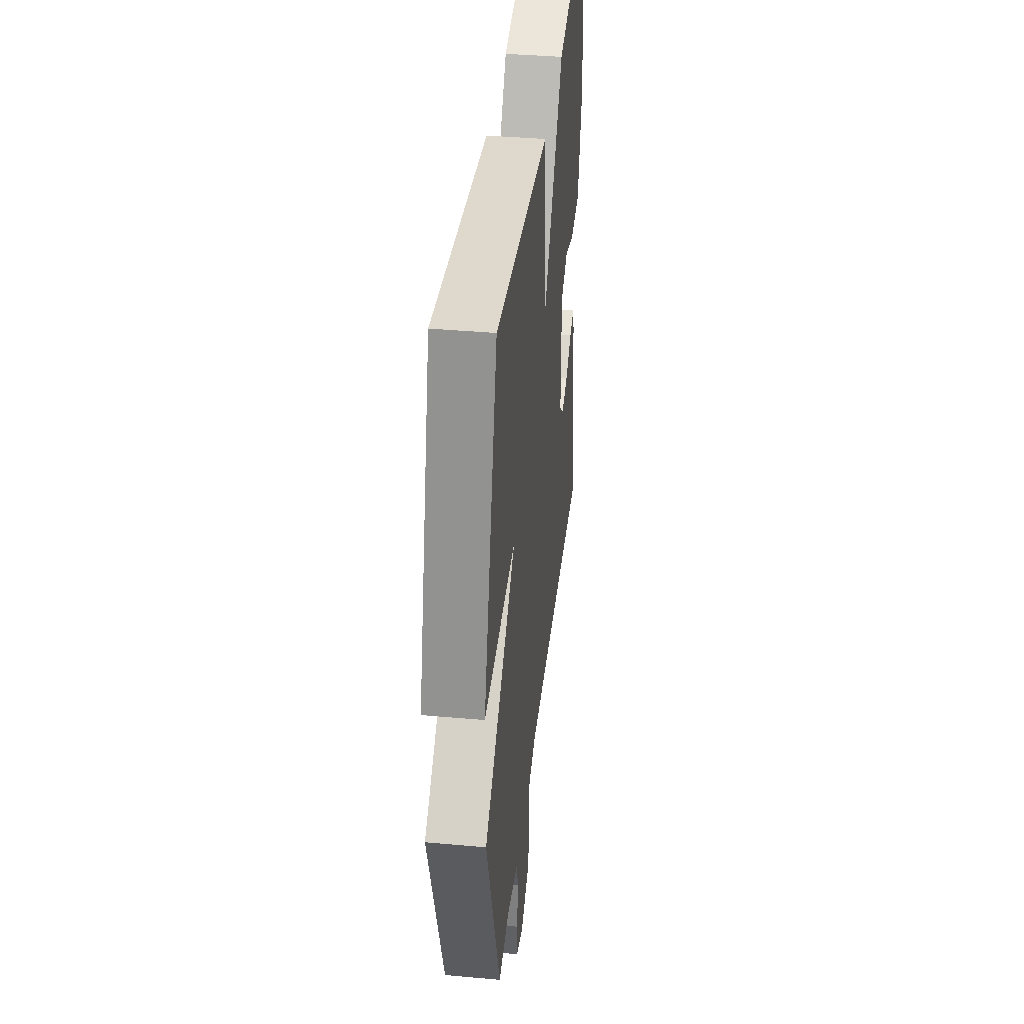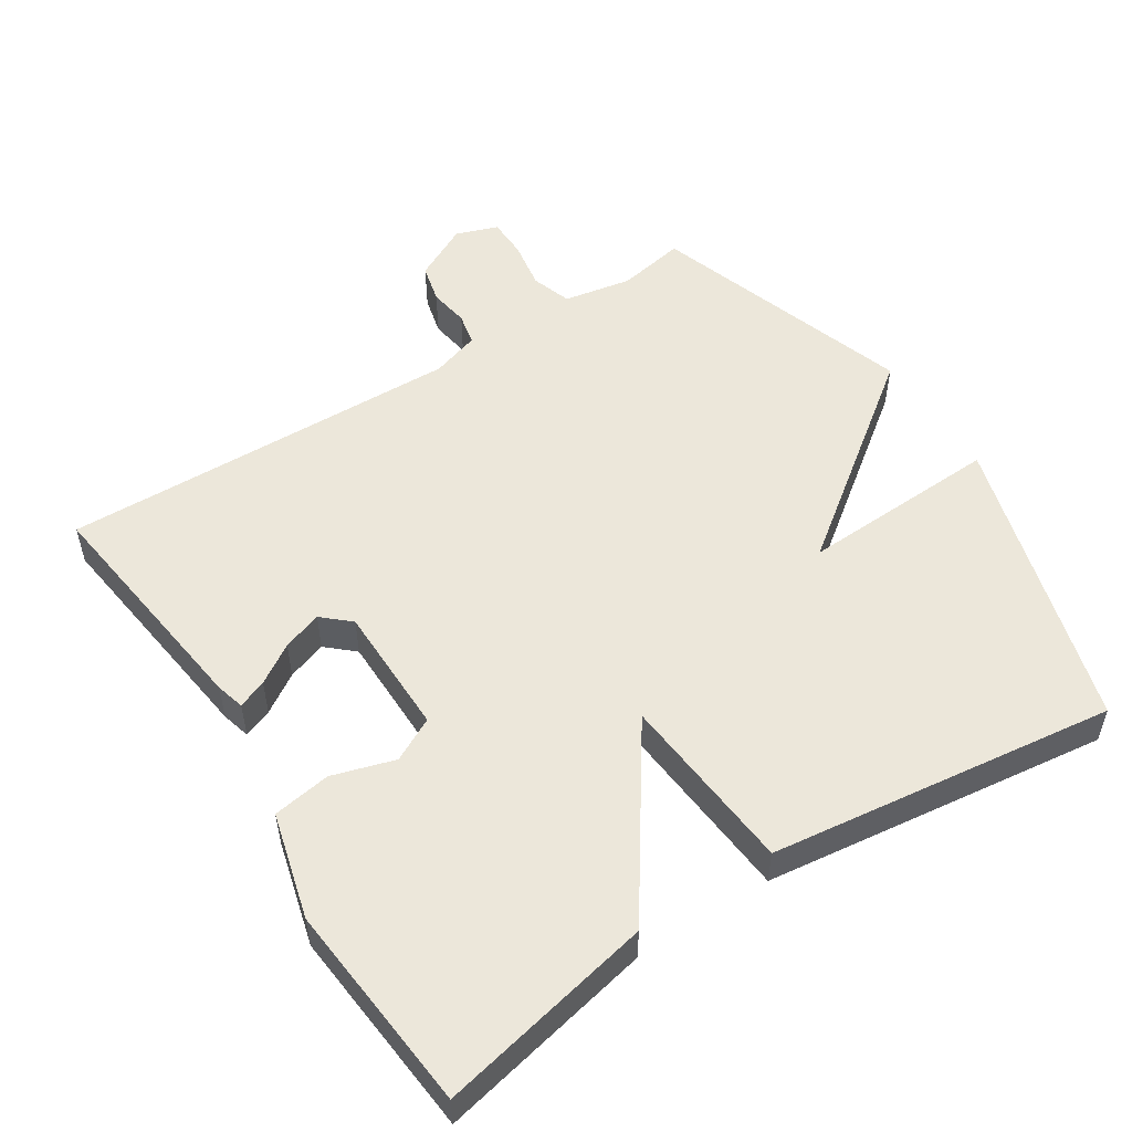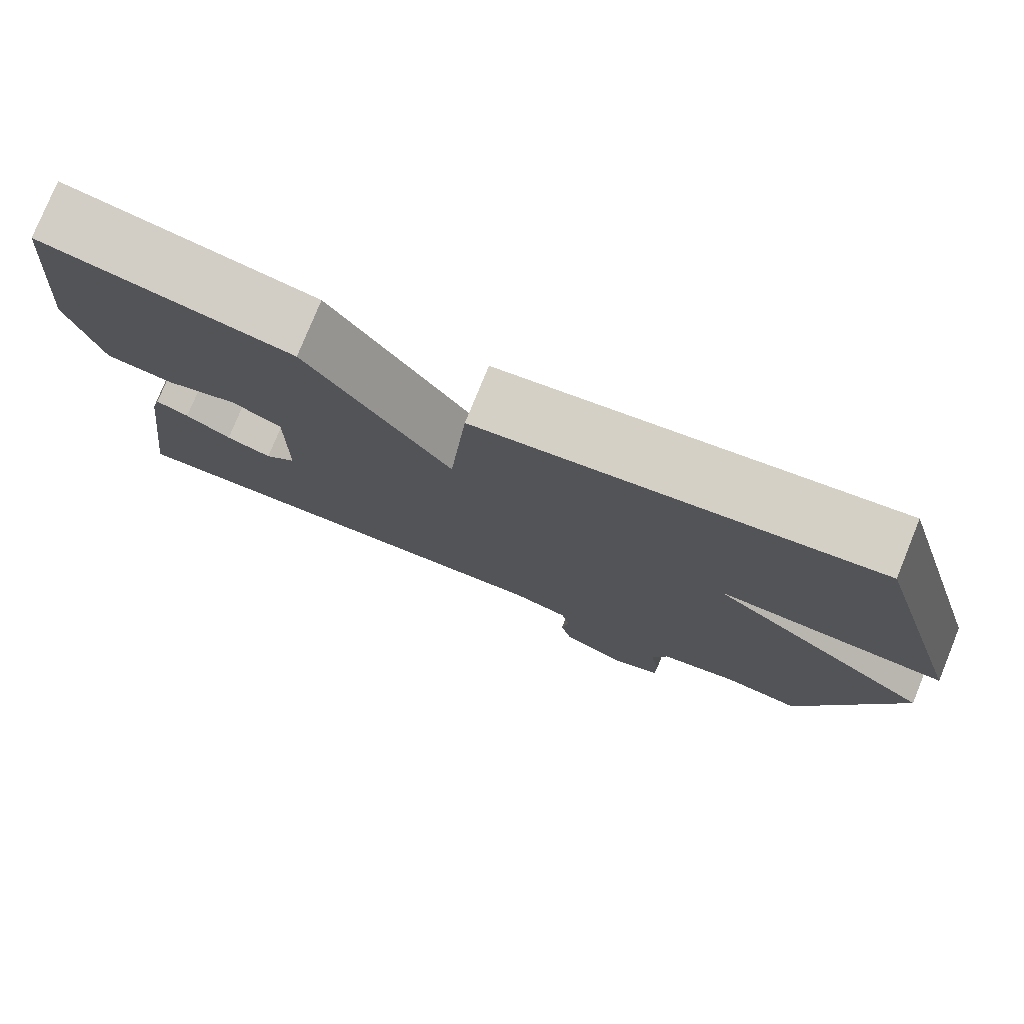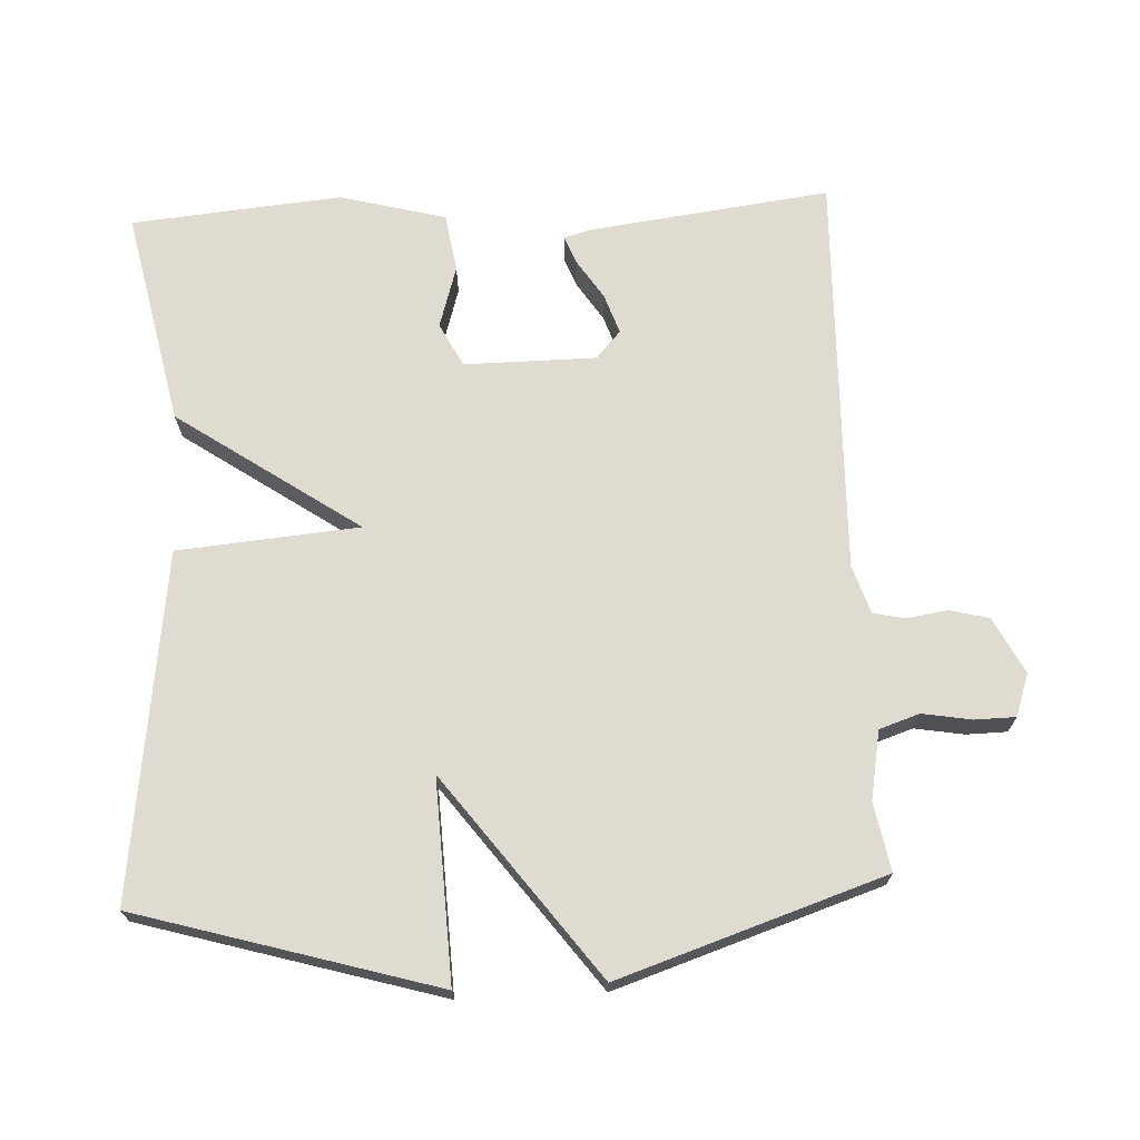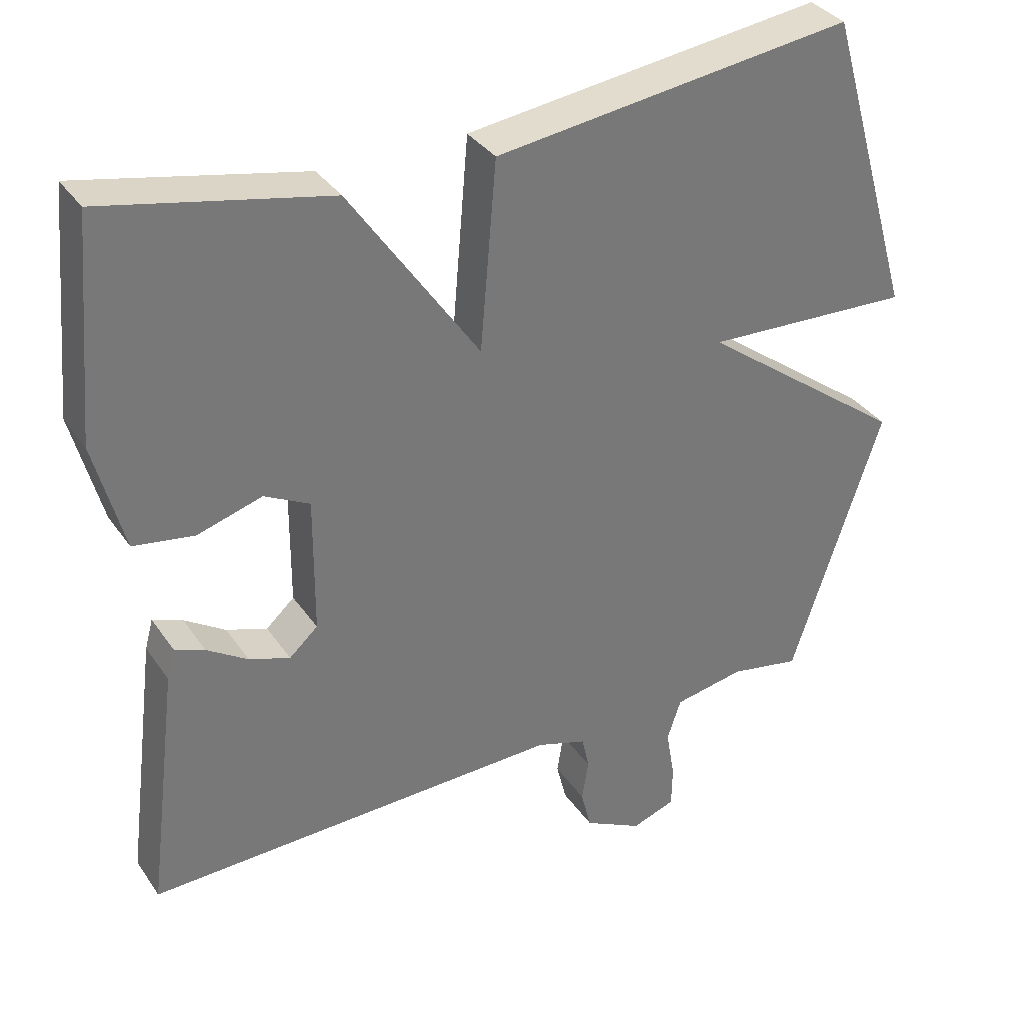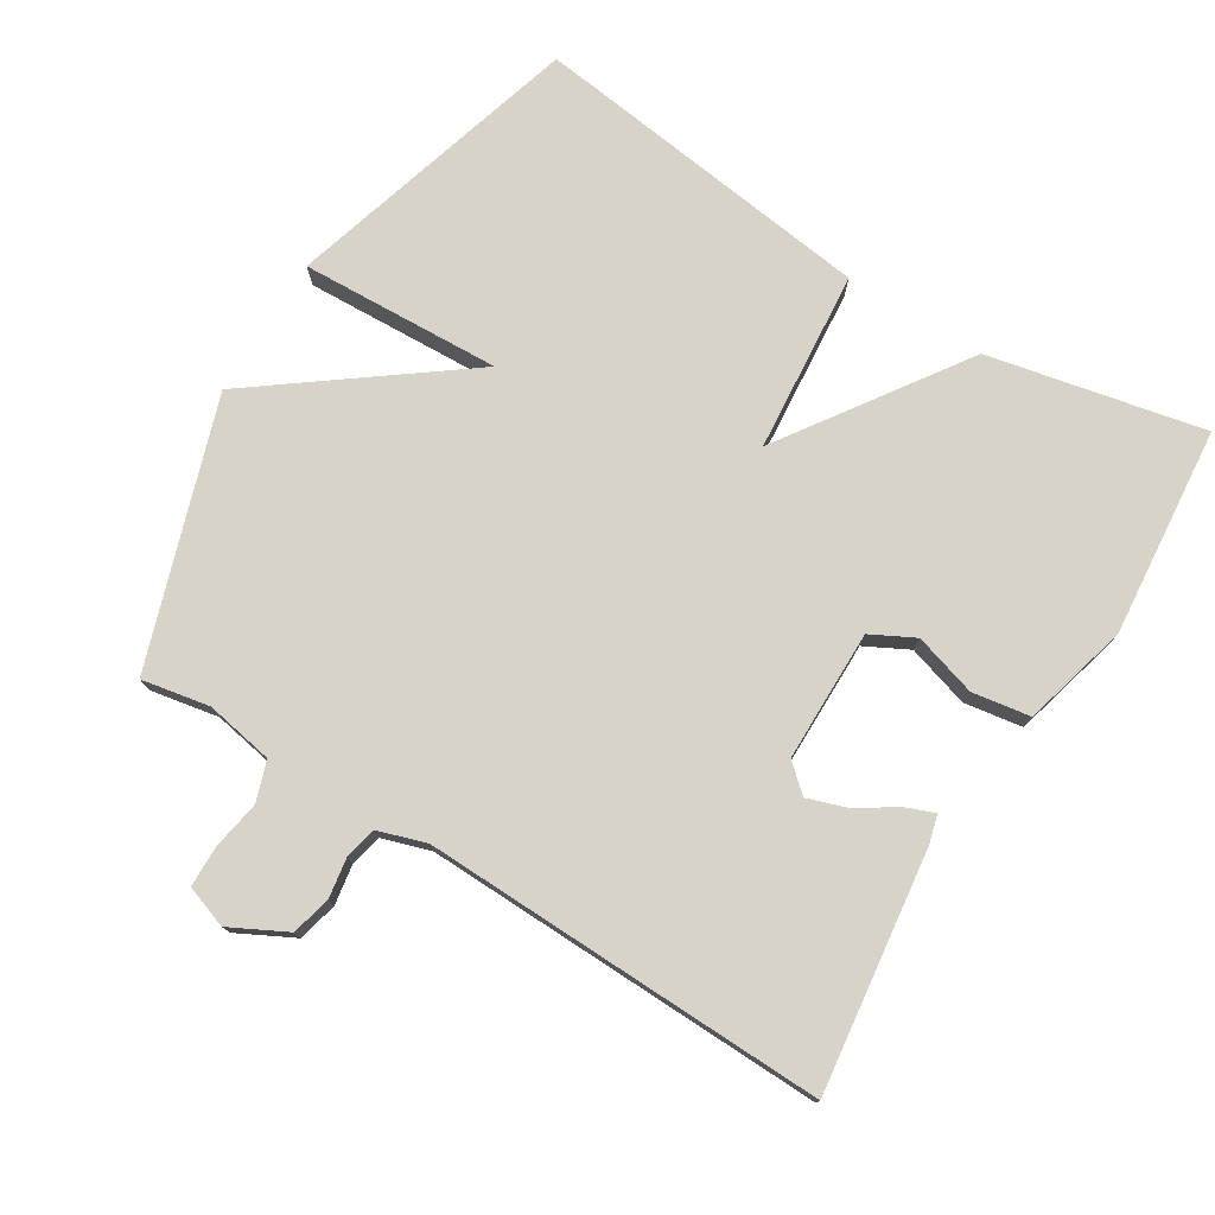
<metadata>
{"format":"obj","ext":"obj","renderer":"f3d","projection":"perspective","resolution":1024,"background":"white","views":[{"elev":39.2,"azim":96.4,"up":"+Z"},{"elev":53.0,"azim":-32.8,"up":"+Y"},{"elev":77.8,"azim":22.1,"up":"+Z"},{"elev":69.8,"azim":87.2,"up":"+Y"},{"elev":34.5,"azim":-29.5,"up":"+Z"},{"elev":76.6,"azim":-148.4,"up":"+Y"}]}
</metadata>
<code>
v -0.5 0.07 0.5
v -0.193 0.07 0.436
v -0.015 0.07 0.178
v 0.007 0.07 0.436
v 0.5 0.07 0.5
v 0.624 0.07 0.076
v 0.339 0.07 0.088
v 0.624 0.07 -0.124
v 0.5 0.07 -0.5
v 0.403 0.07 -0.482
v 0.306 0.07 -0.5
v 0.287 0.07 -0.557
v 0.299 0.07 -0.627
v 0.298 0.07 -0.685
v 0.238 0.07 -0.706
v 0.158 0.07 -0.665
v 0.144 0.07 -0.609
v 0.153 0.07 -0.552
v 0.143 0.07 -0.506
v 0.074 0.07 -0.484
v -0.5 0.07 -0.5
v -0.457 0.07 -0.16
v -0.446 0.07 -0.119
v -0.405 0.07 -0.135
v -0.349 0.07 -0.171
v -0.293 0.07 -0.19
v -0.254 0.07 -0.155
v -0.253 0.07 0.032
v -0.315 0.07 0.064
v -0.404 0.07 0.037
v -0.487 0.07 0.05
v -0.527 0.07 0.201
v -0.5 0 0.5
v -0.193 0 0.436
v -0.015 0 0.178
v 0.007 0 0.436
v 0.5 0 0.5
v 0.624 0 0.076
v 0.339 0 0.088
v 0.624 0 -0.124
v 0.5 0 -0.5
v 0.403 0 -0.482
v 0.306 0 -0.5
v 0.287 0 -0.557
v 0.299 0 -0.627
v 0.298 0 -0.685
v 0.238 0 -0.706
v 0.158 0 -0.665
v 0.144 0 -0.609
v 0.153 0 -0.552
v 0.143 0 -0.506
v 0.074 0 -0.484
v -0.5 0 -0.5
v -0.457 0 -0.16
v -0.446 0 -0.119
v -0.405 0 -0.135
v -0.349 0 -0.171
v -0.293 0 -0.19
v -0.254 0 -0.155
v -0.253 0 0.032
v -0.315 0 0.064
v -0.404 0 0.037
v -0.487 0 0.05
v -0.527 0 0.201
f 1 2 3
f 32 1 3
f 31 32 3
f 30 31 3
f 29 30 3
f 28 29 3
f 27 28 3
f 23 24 25
f 22 23 25
f 21 22 25
f 20 21 25
f 19 20 25 26
f 16 17 18
f 15 16 18
f 14 15 18
f 13 14 18
f 12 13 18
f 11 12 18 19
f 19 26 27
f 11 19 27
f 10 11 27
f 10 27 3
f 9 10 3
f 8 9 3
f 7 8 3
f 5 6 7
f 4 5 7
f 3 4 7
f 35 34 33
f 35 33 64
f 35 64 63
f 35 63 62
f 35 62 61
f 35 61 60
f 35 60 59
f 57 56 55
f 57 55 54
f 57 54 53
f 57 53 52
f 58 57 52 51
f 50 49 48
f 50 48 47
f 50 47 46
f 50 46 45
f 50 45 44
f 51 50 44 43
f 59 58 51
f 59 51 43
f 59 43 42
f 35 59 42
f 35 42 41
f 35 41 40
f 35 40 39
f 39 38 37
f 39 37 36
f 39 36 35
f 1 33 34 2
f 2 34 35 3
f 3 35 36 4
f 4 36 37 5
f 5 37 38 6
f 6 38 39 7
f 7 39 40 8
f 8 40 41 9
f 9 41 42 10
f 10 42 43 11
f 11 43 44 12
f 12 44 45 13
f 13 45 46 14
f 14 46 47 15
f 15 47 48 16
f 16 48 49 17
f 17 49 50 18
f 18 50 51 19
f 19 51 52 20
f 20 52 53 21
f 21 53 54 22
f 22 54 55 23
f 23 55 56 24
f 24 56 57 25
f 25 57 58 26
f 26 58 59 27
f 27 59 60 28
f 28 60 61 29
f 29 61 62 30
f 30 62 63 31
f 31 63 64 32
f 32 64 33 1

</code>
